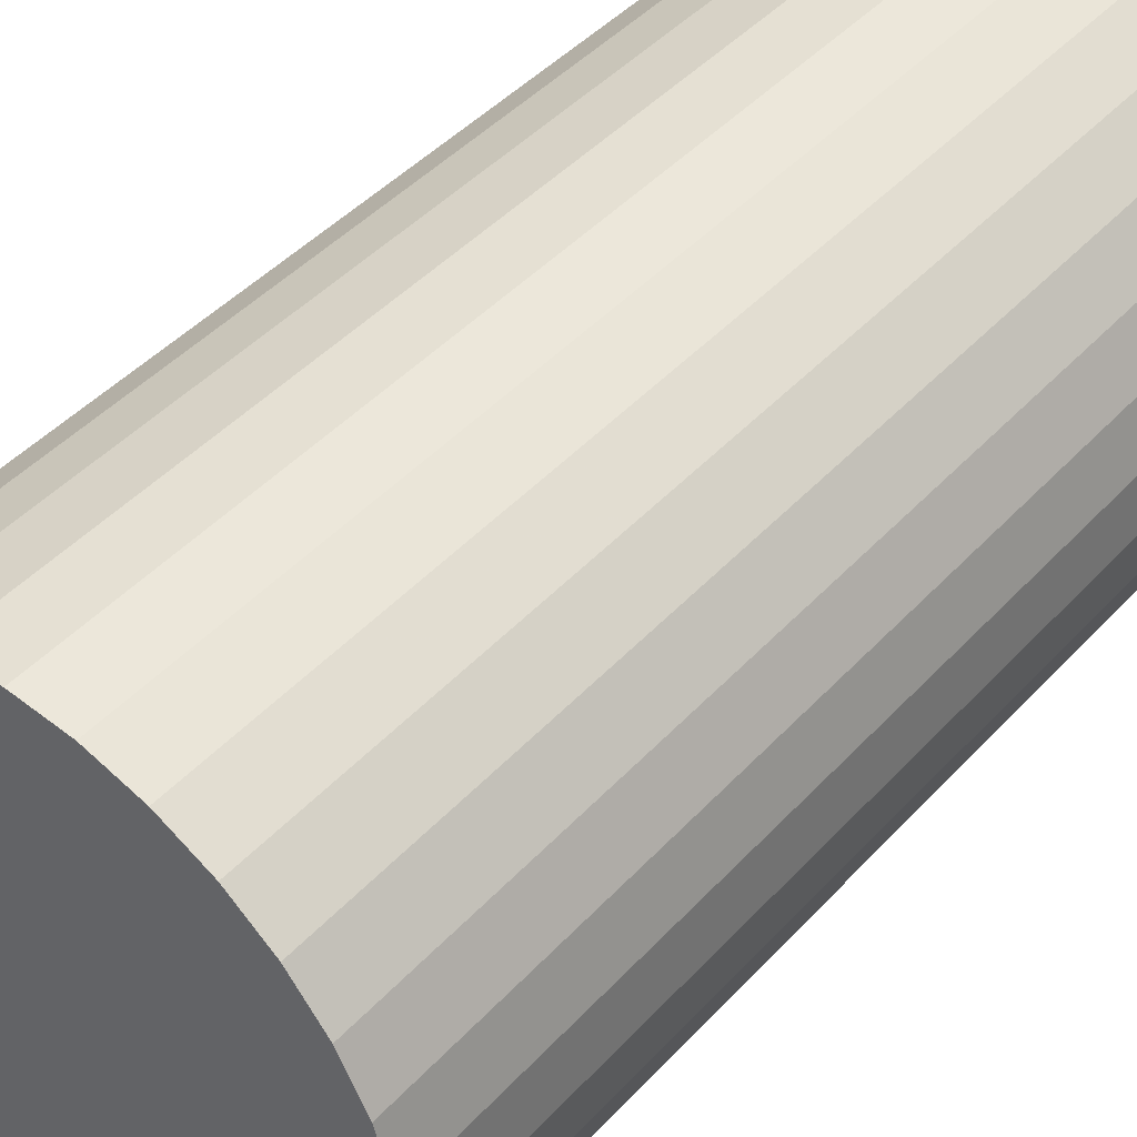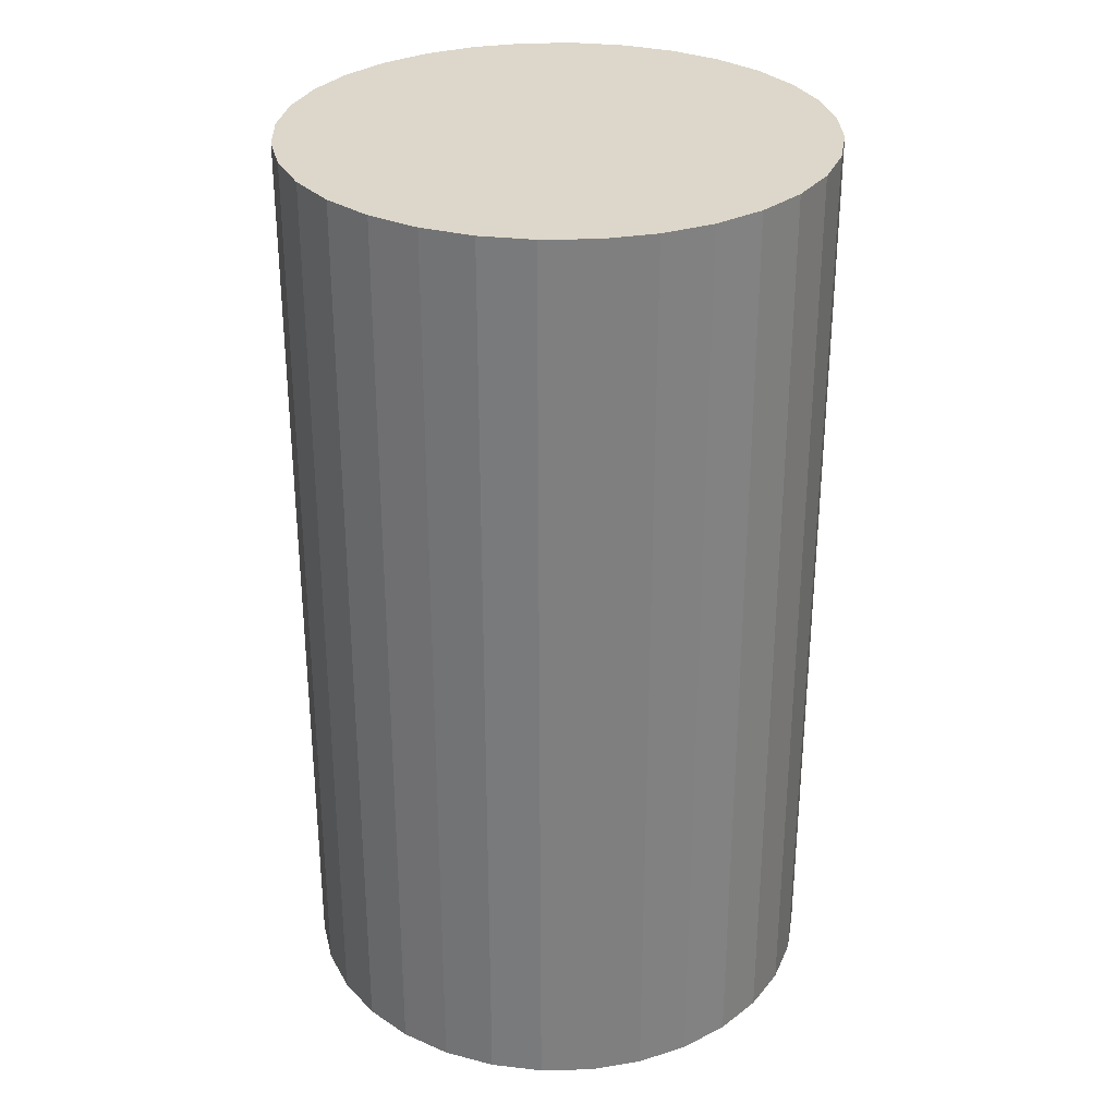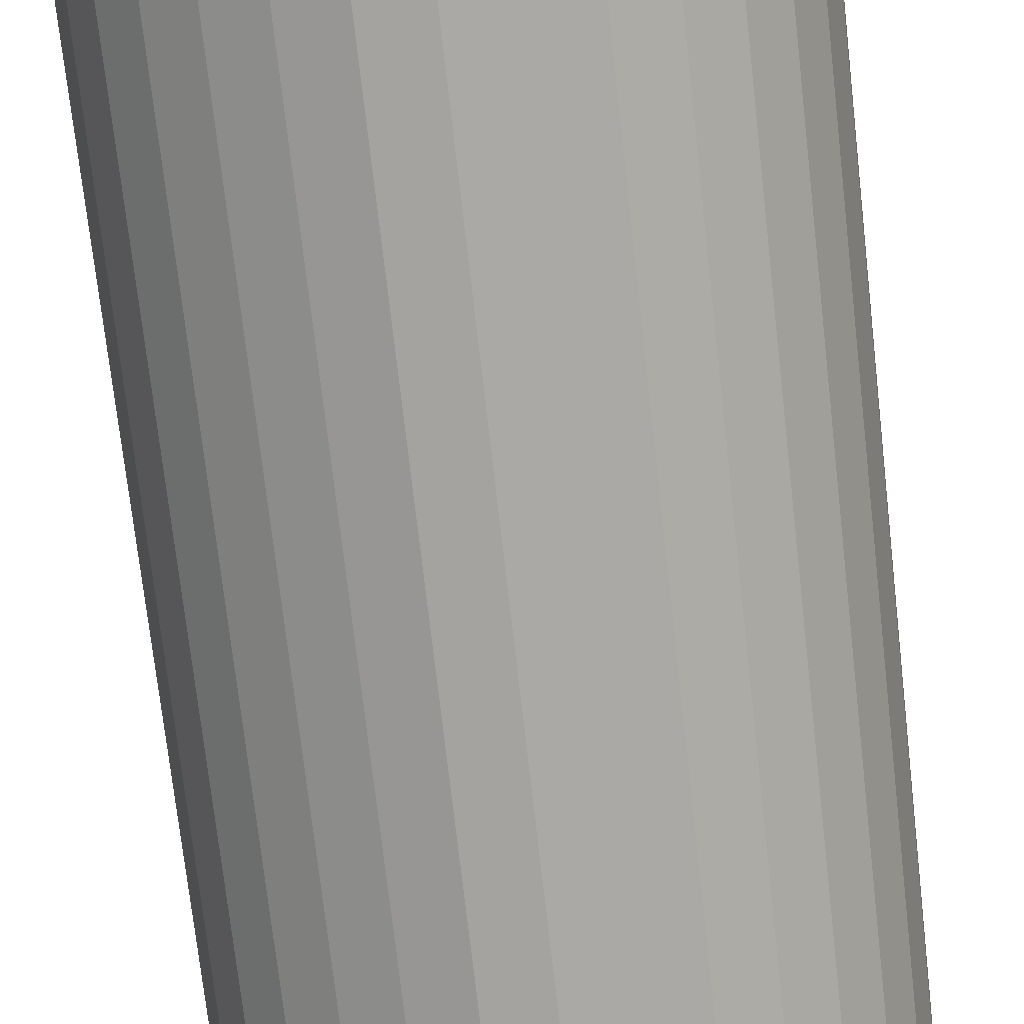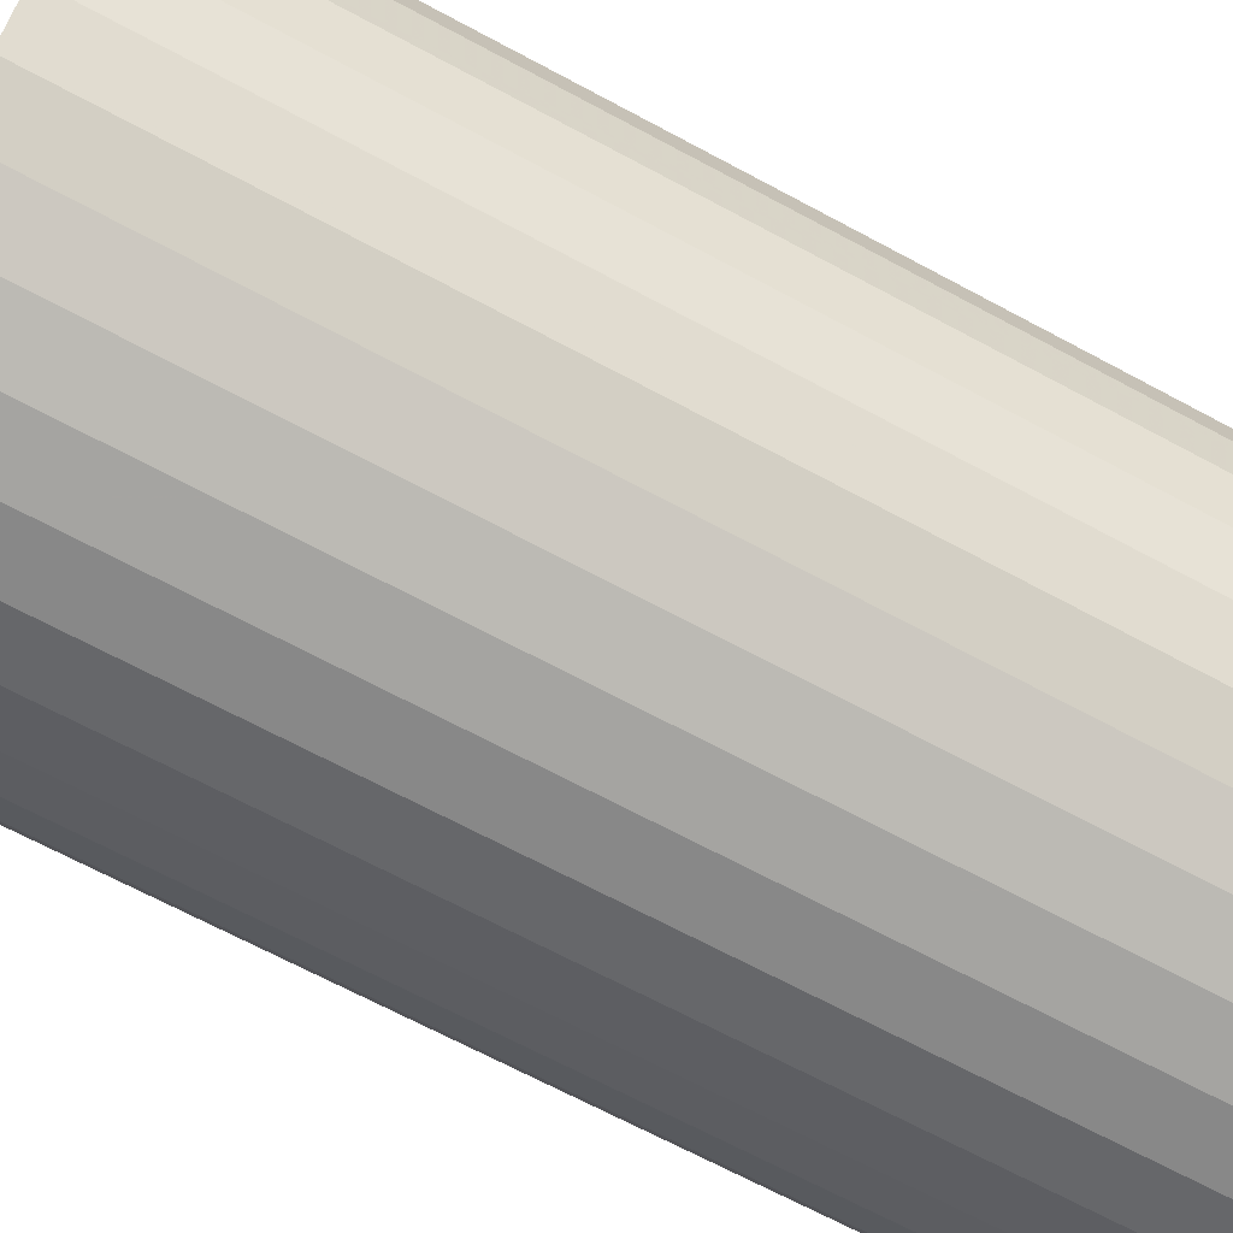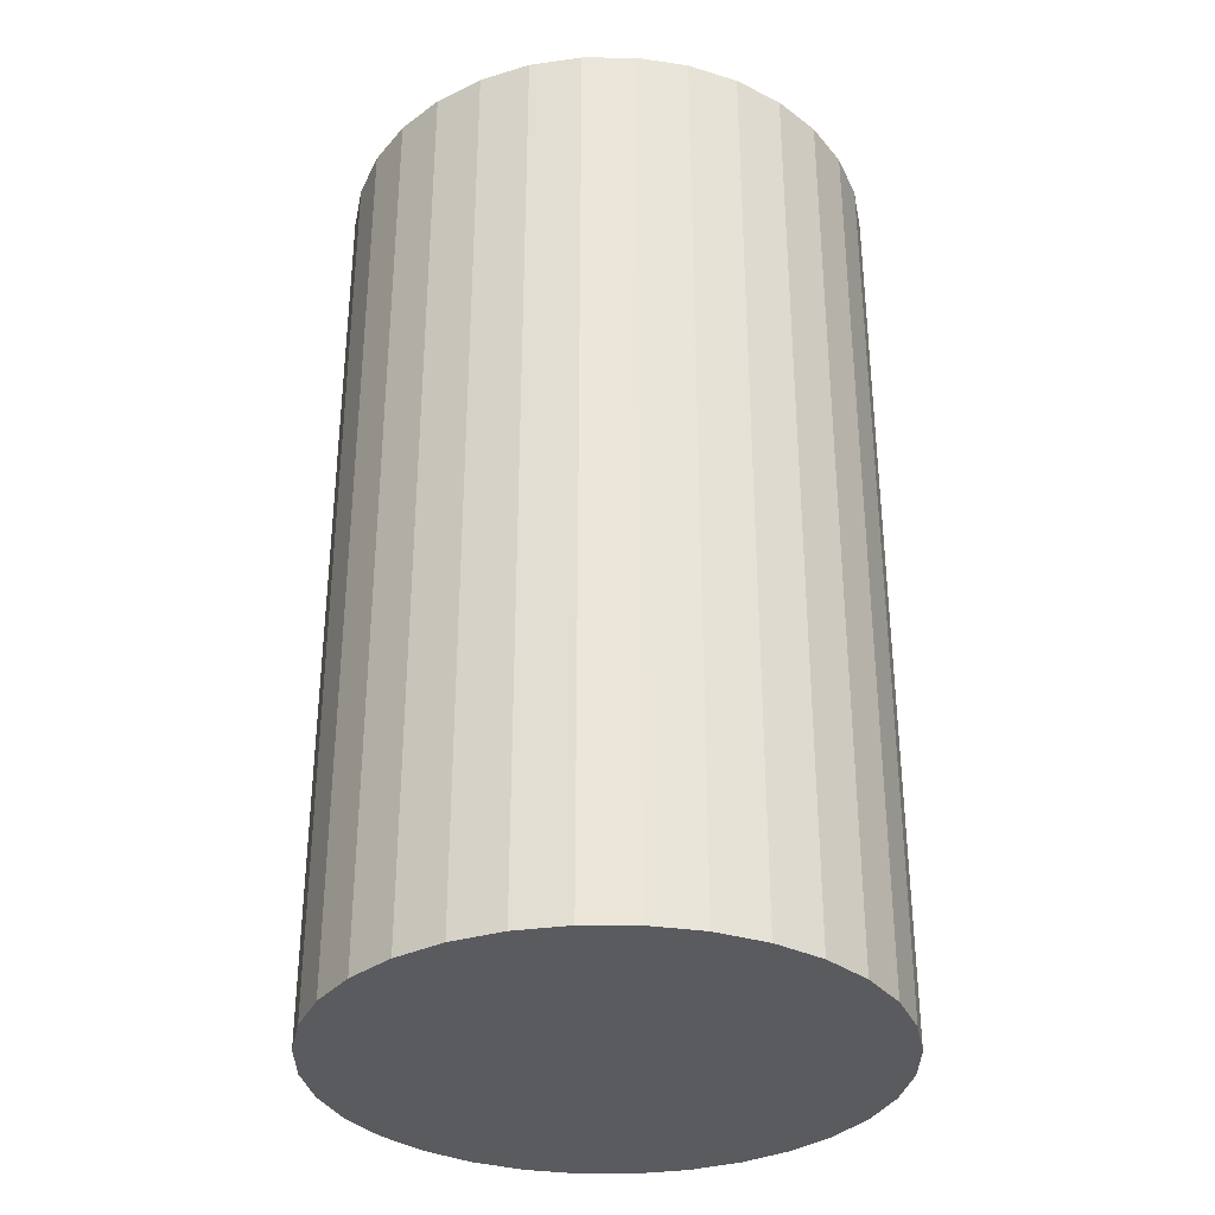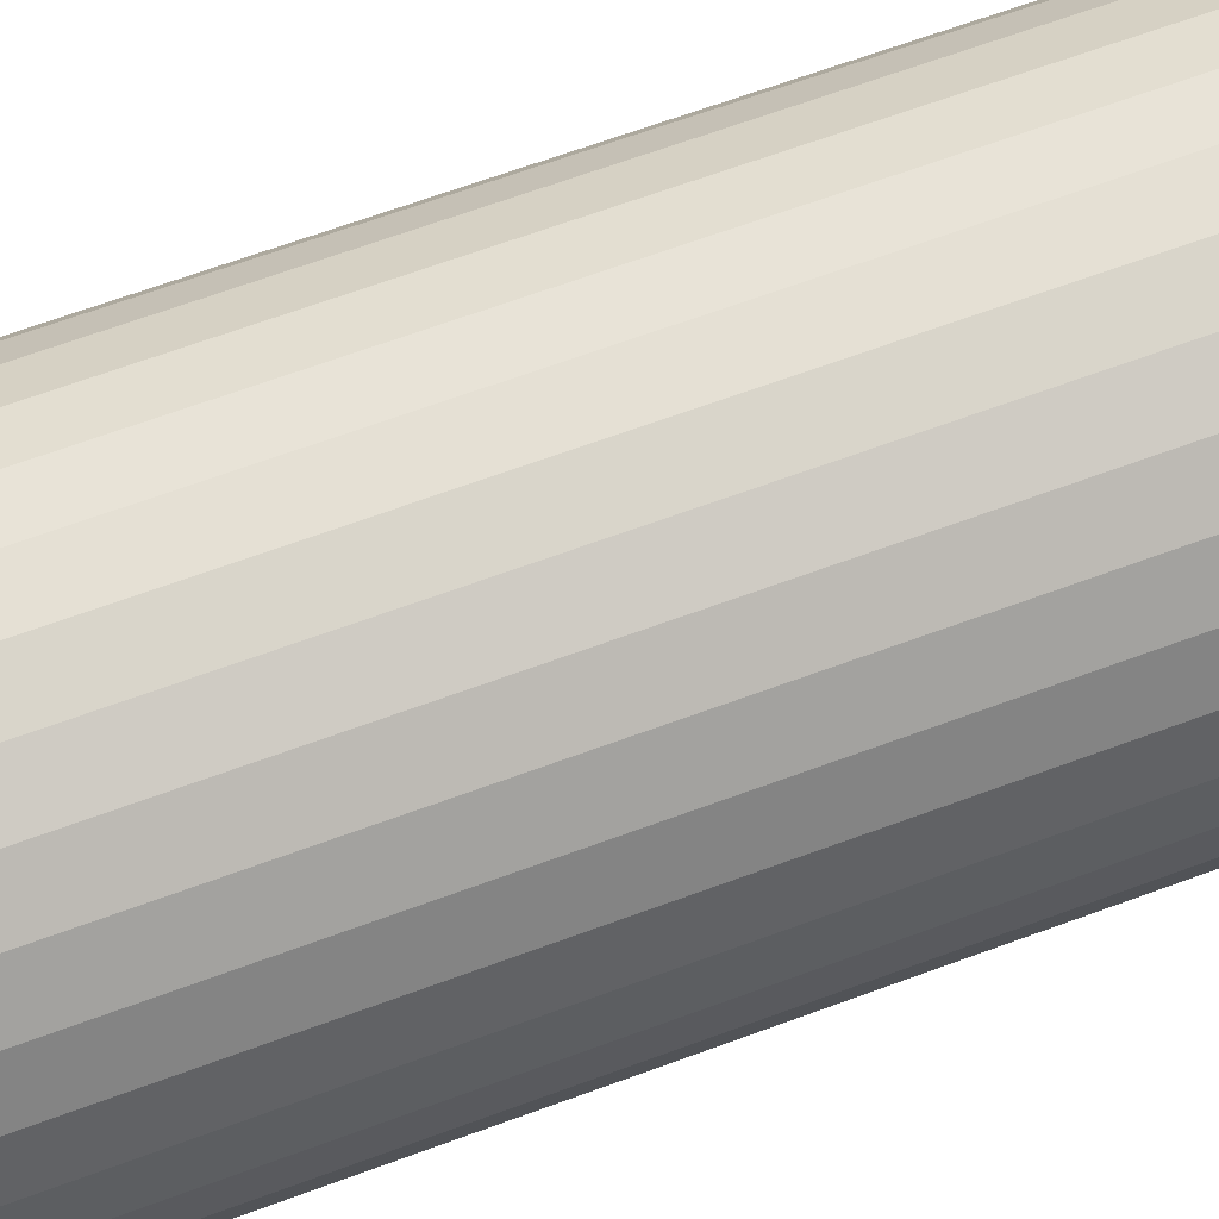
<metadata>
{"format":"obj","ext":"obj","renderer":"f3d","projection":"perspective","resolution":1024,"background":"white","views":[{"elev":44.5,"azim":39.2,"up":"+Y"},{"elev":30.5,"azim":82.5,"up":"+Z"},{"elev":-74.5,"azim":6.5,"up":"+Y"},{"elev":-68.2,"azim":-118.3,"up":"+Y"},{"elev":-33.4,"azim":-140.9,"up":"+Z"},{"elev":69.8,"azim":-109.9,"up":"+Y"}]}
</metadata>
<code>
v 0 0 -0.03794
v 0.02182 0 -0.03794
v 0.02182 0 0.03794
v 0 0 0.03794
v 0.0214 0.004257 -0.03794
v 0.0214 0.004257 0.03794
v 0.02016 0.00835 -0.03794
v 0.02016 0.00835 0.03794
v 0.01814 0.01212 -0.03794
v 0.01814 0.01212 0.03794
v 0.01543 0.01543 -0.03794
v 0.01543 0.01543 0.03794
v 0.01212 0.01814 -0.03794
v 0.01212 0.01814 0.03794
v 0.00835 0.02016 -0.03794
v 0.00835 0.02016 0.03794
v 0.004257 0.0214 -0.03794
v 0.004257 0.0214 0.03794
v 0 0.02182 -0.03794
v 0 0.02182 0.03794
v -0.004257 0.0214 -0.03794
v -0.004257 0.0214 0.03794
v -0.00835 0.02016 -0.03794
v -0.00835 0.02016 0.03794
v -0.01212 0.01814 -0.03794
v -0.01212 0.01814 0.03794
v -0.01543 0.01543 -0.03794
v -0.01543 0.01543 0.03794
v -0.01814 0.01212 -0.03794
v -0.01814 0.01212 0.03794
v -0.02016 0.00835 -0.03794
v -0.02016 0.00835 0.03794
v -0.0214 0.004257 -0.03794
v -0.0214 0.004257 0.03794
v -0.02182 0 -0.03794
v -0.02182 0 0.03794
v -0.0214 -0.004257 -0.03794
v -0.0214 -0.004257 0.03794
v -0.02016 -0.00835 -0.03794
v -0.02016 -0.00835 0.03794
v -0.01814 -0.01212 -0.03794
v -0.01814 -0.01212 0.03794
v -0.01543 -0.01543 -0.03794
v -0.01543 -0.01543 0.03794
v -0.01212 -0.01814 -0.03794
v -0.01212 -0.01814 0.03794
v -0.00835 -0.02016 -0.03794
v -0.00835 -0.02016 0.03794
v -0.004257 -0.0214 -0.03794
v -0.004257 -0.0214 0.03794
v -0 -0.02182 -0.03794
v -0 -0.02182 0.03794
v 0.004257 -0.0214 -0.03794
v 0.004257 -0.0214 0.03794
v 0.00835 -0.02016 -0.03794
v 0.00835 -0.02016 0.03794
v 0.01212 -0.01814 -0.03794
v 0.01212 -0.01814 0.03794
v 0.01543 -0.01543 -0.03794
v 0.01543 -0.01543 0.03794
v 0.01814 -0.01212 -0.03794
v 0.01814 -0.01212 0.03794
v 0.02016 -0.00835 -0.03794
v 0.02016 -0.00835 0.03794
v 0.0214 -0.004257 -0.03794
v 0.0214 -0.004257 0.03794
f 2 1 5
f 2 5 3
f 3 5 6
f 3 6 4
f 5 1 7
f 5 7 6
f 6 7 8
f 6 8 4
f 7 1 9
f 7 9 8
f 8 9 10
f 8 10 4
f 9 1 11
f 9 11 10
f 10 11 12
f 10 12 4
f 11 1 13
f 11 13 12
f 12 13 14
f 12 14 4
f 13 1 15
f 13 15 14
f 14 15 16
f 14 16 4
f 15 1 17
f 15 17 16
f 16 17 18
f 16 18 4
f 17 1 19
f 17 19 18
f 18 19 20
f 18 20 4
f 19 1 21
f 19 21 20
f 20 21 22
f 20 22 4
f 21 1 23
f 21 23 22
f 22 23 24
f 22 24 4
f 23 1 25
f 23 25 24
f 24 25 26
f 24 26 4
f 25 1 27
f 25 27 26
f 26 27 28
f 26 28 4
f 27 1 29
f 27 29 28
f 28 29 30
f 28 30 4
f 29 1 31
f 29 31 30
f 30 31 32
f 30 32 4
f 31 1 33
f 31 33 32
f 32 33 34
f 32 34 4
f 33 1 35
f 33 35 34
f 34 35 36
f 34 36 4
f 35 1 37
f 35 37 36
f 36 37 38
f 36 38 4
f 37 1 39
f 37 39 38
f 38 39 40
f 38 40 4
f 39 1 41
f 39 41 40
f 40 41 42
f 40 42 4
f 41 1 43
f 41 43 42
f 42 43 44
f 42 44 4
f 43 1 45
f 43 45 44
f 44 45 46
f 44 46 4
f 45 1 47
f 45 47 46
f 46 47 48
f 46 48 4
f 47 1 49
f 47 49 48
f 48 49 50
f 48 50 4
f 49 1 51
f 49 51 50
f 50 51 52
f 50 52 4
f 51 1 53
f 51 53 52
f 52 53 54
f 52 54 4
f 53 1 55
f 53 55 54
f 54 55 56
f 54 56 4
f 55 1 57
f 55 57 56
f 56 57 58
f 56 58 4
f 57 1 59
f 57 59 58
f 58 59 60
f 58 60 4
f 59 1 61
f 59 61 60
f 60 61 62
f 60 62 4
f 61 1 63
f 61 63 62
f 62 63 64
f 62 64 4
f 63 1 65
f 63 65 64
f 64 65 66
f 64 66 4
f 65 1 2
f 65 2 66
f 66 2 3
f 66 3 4

</code>
